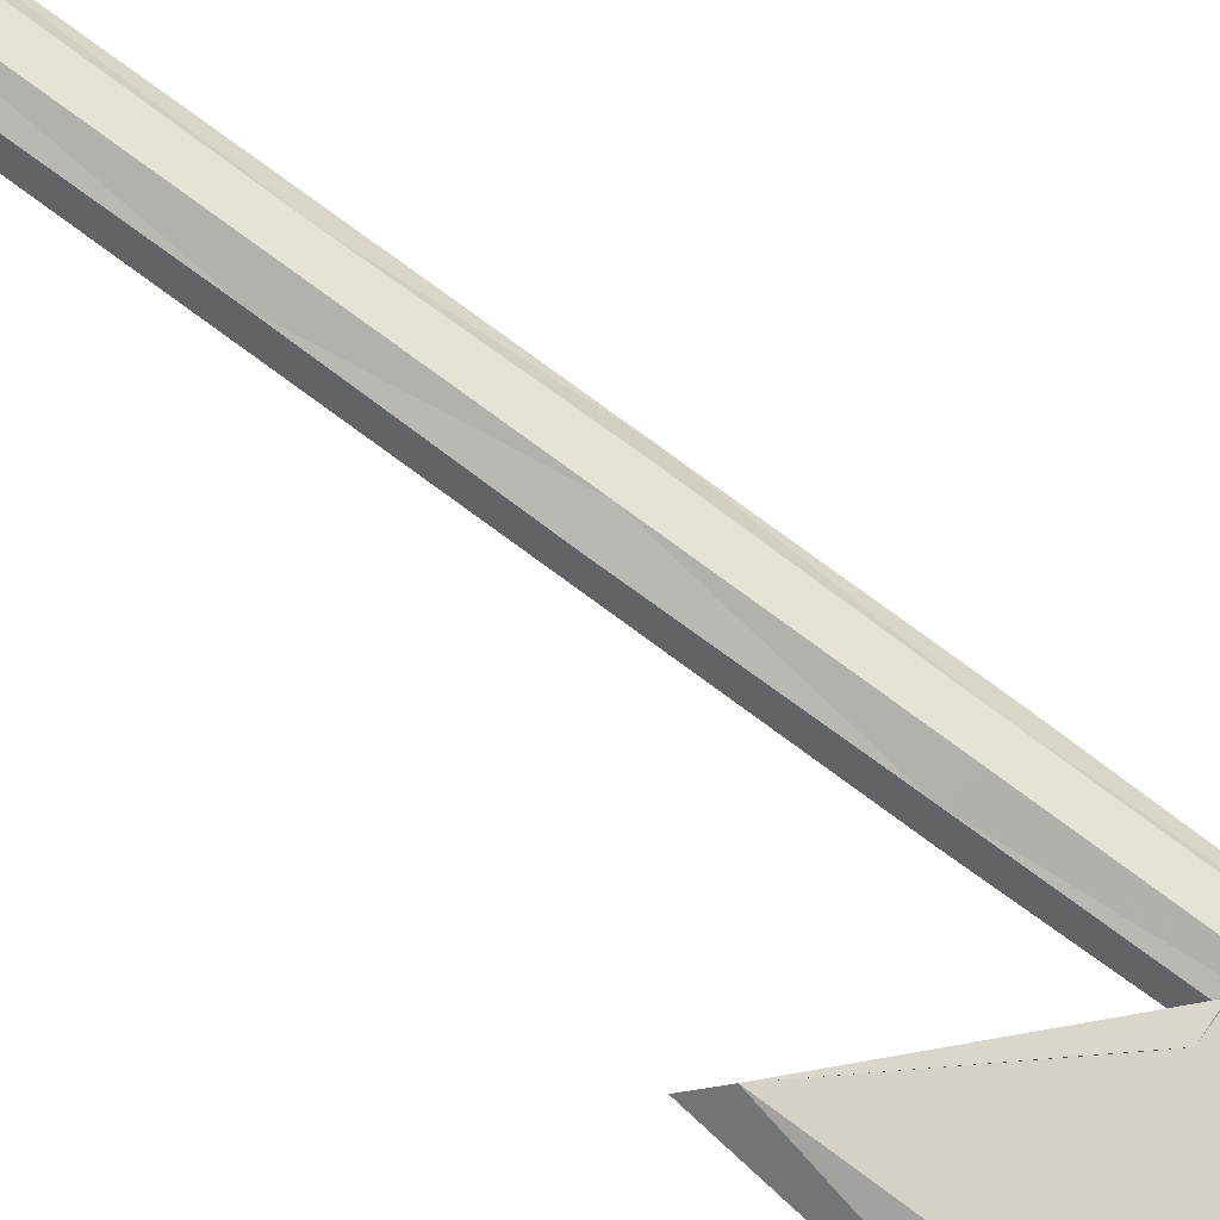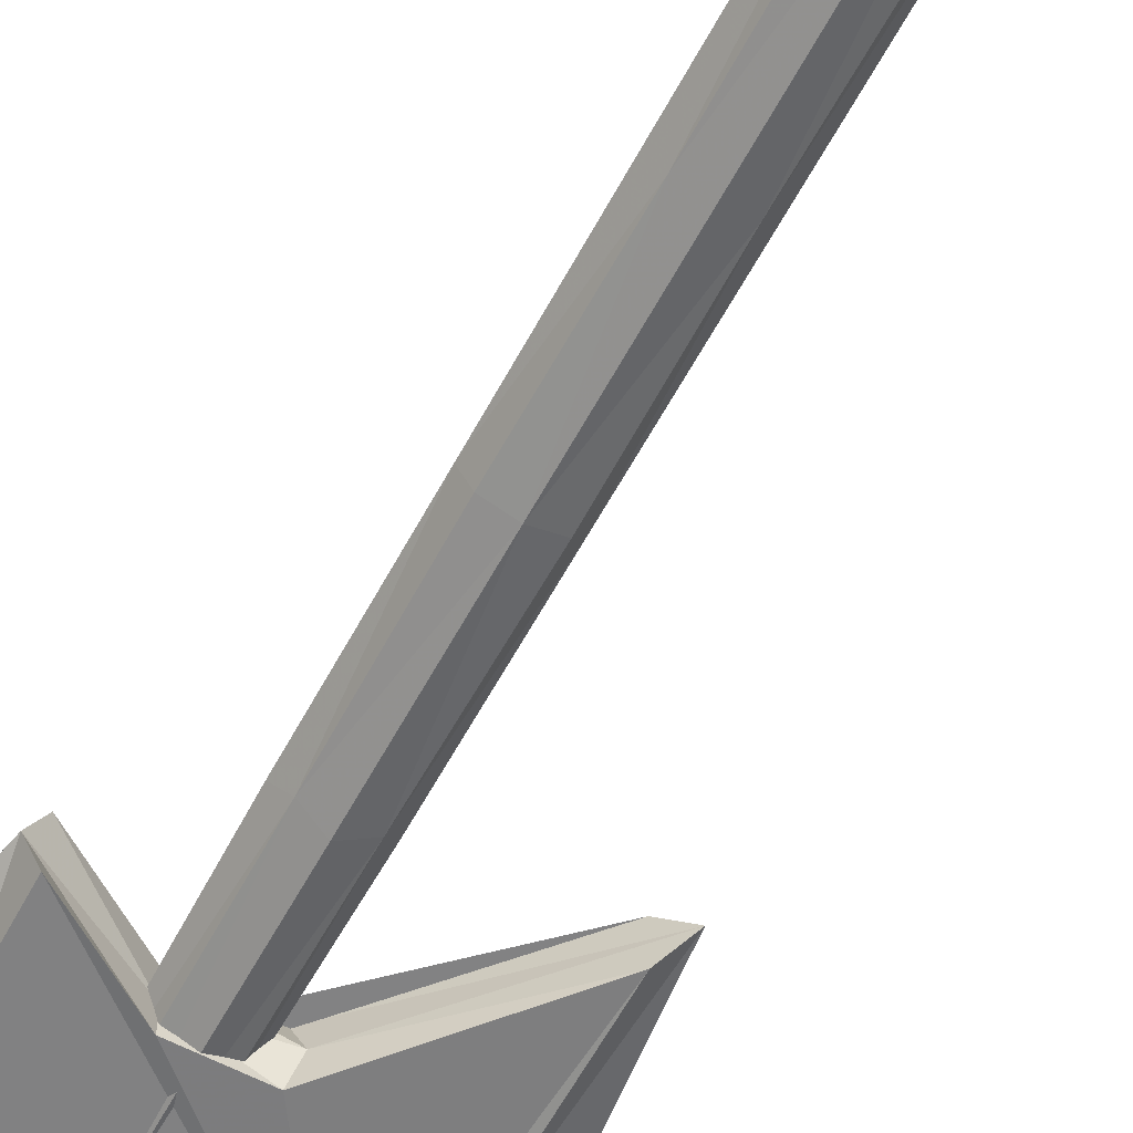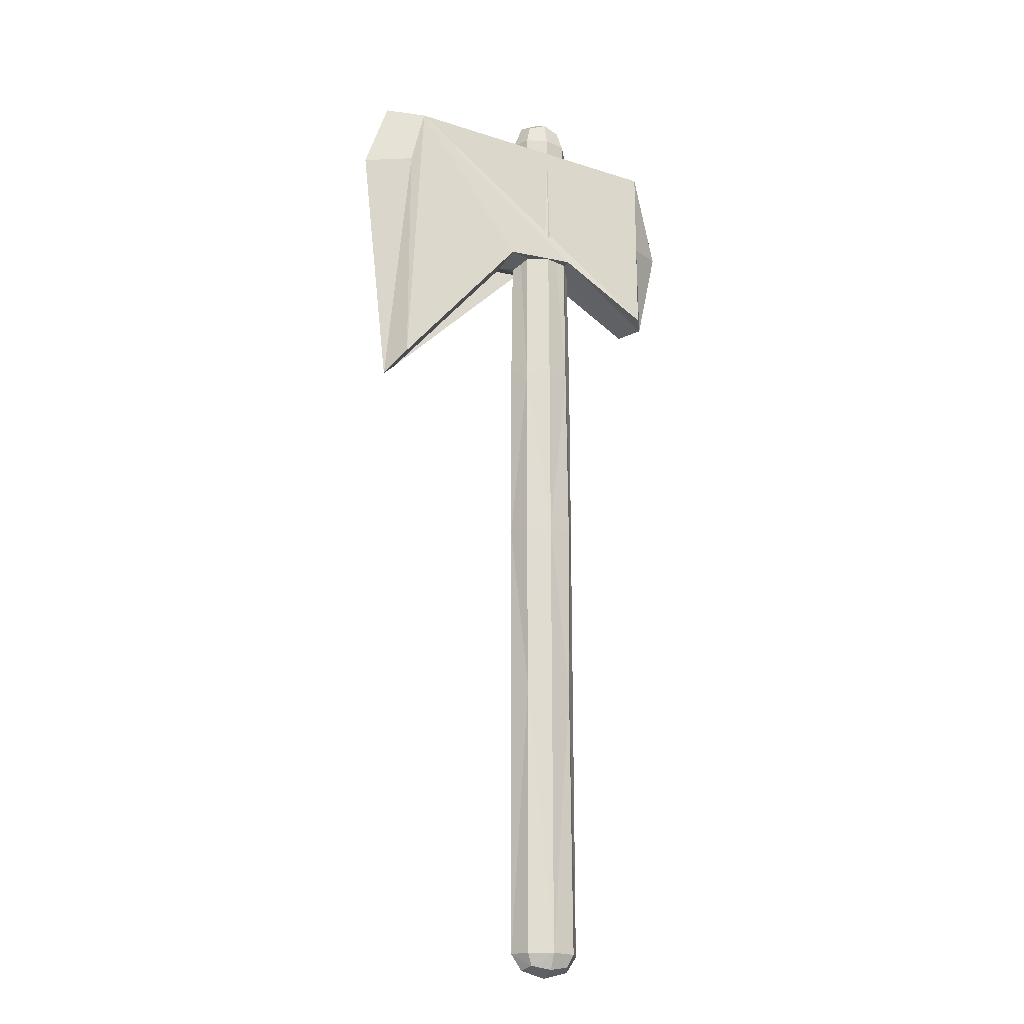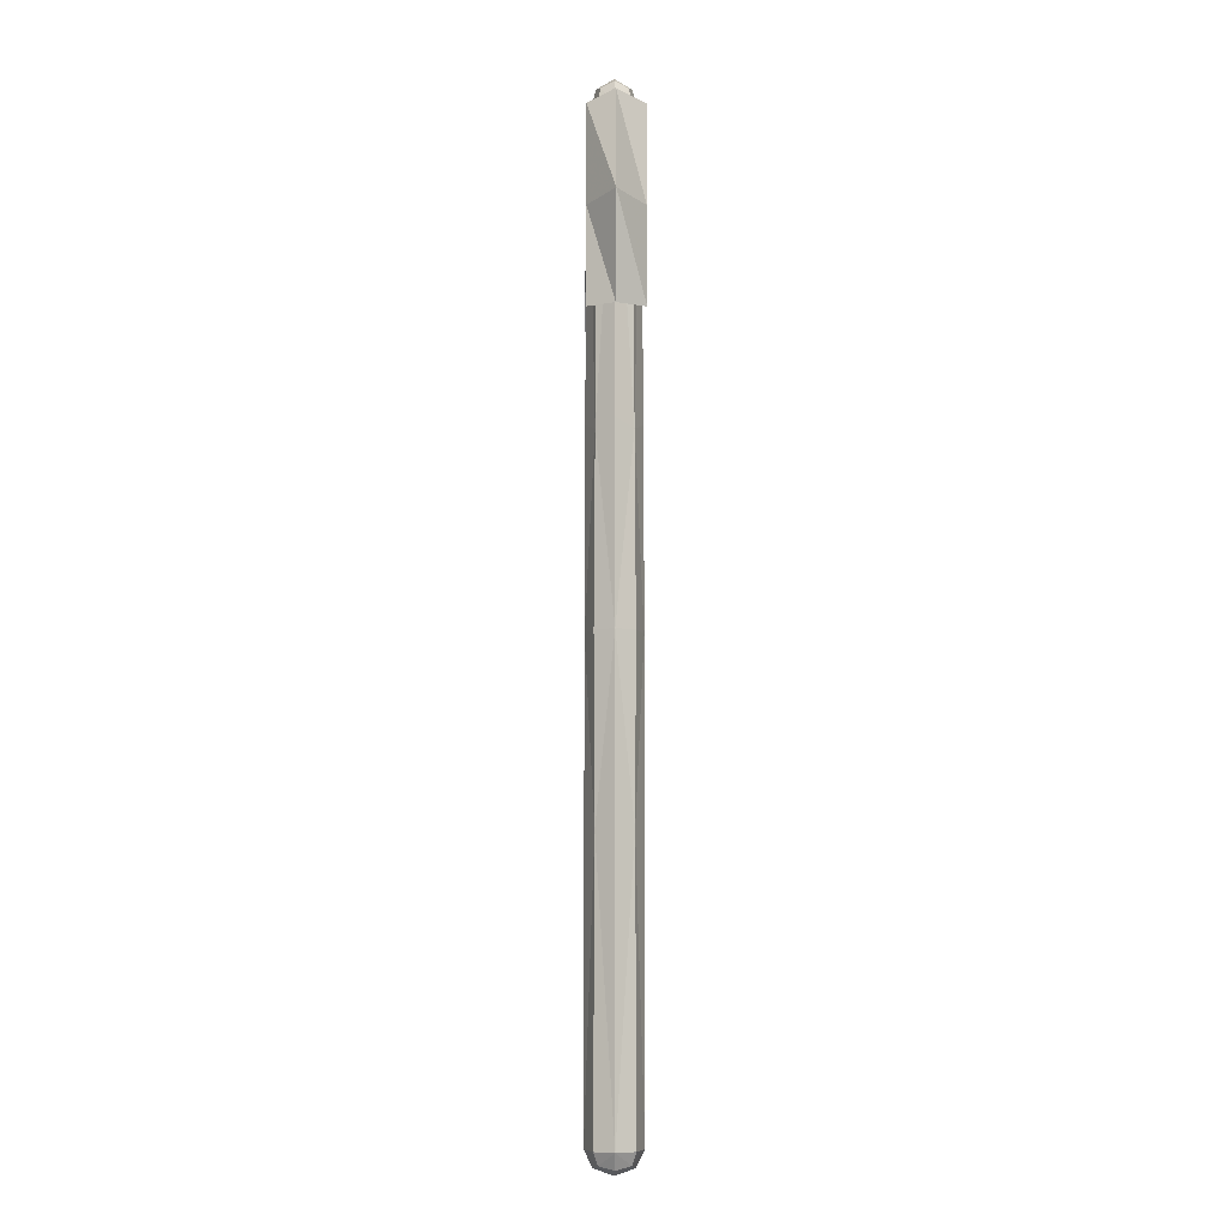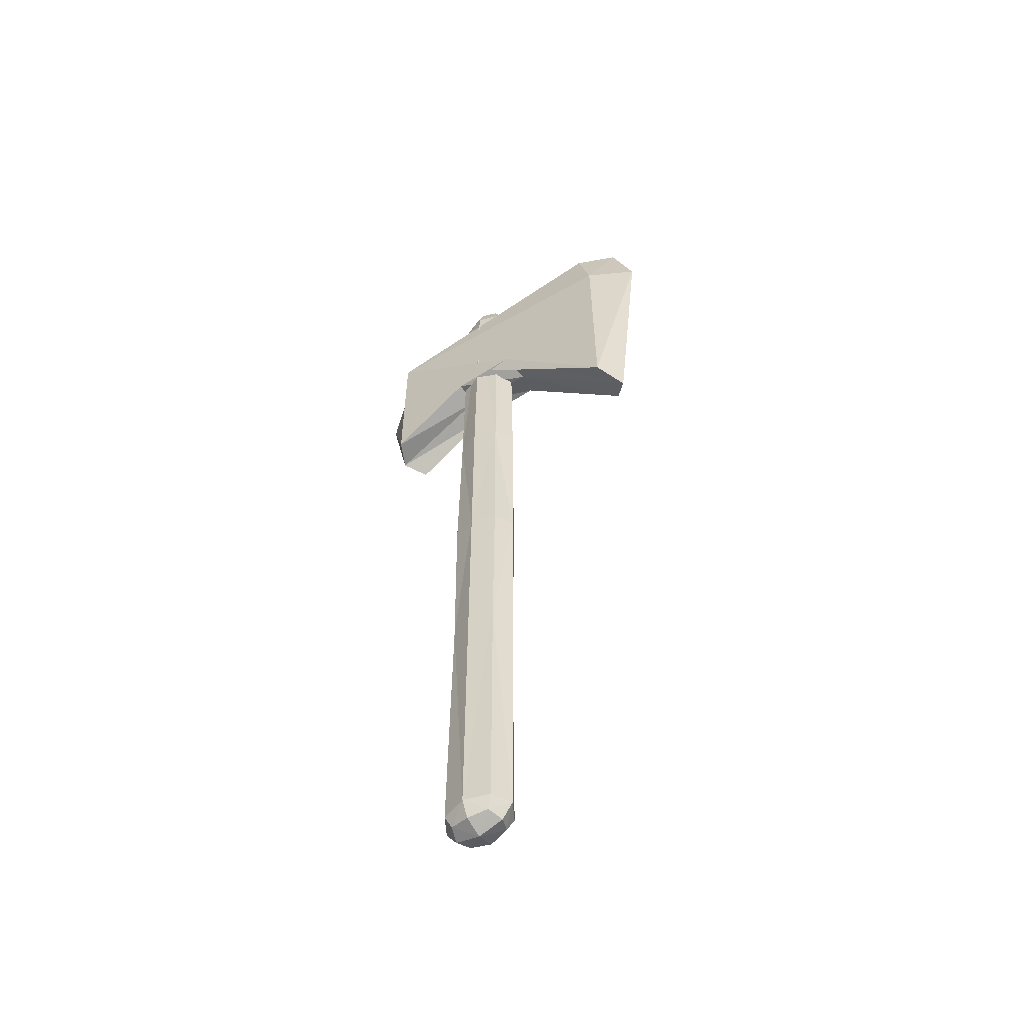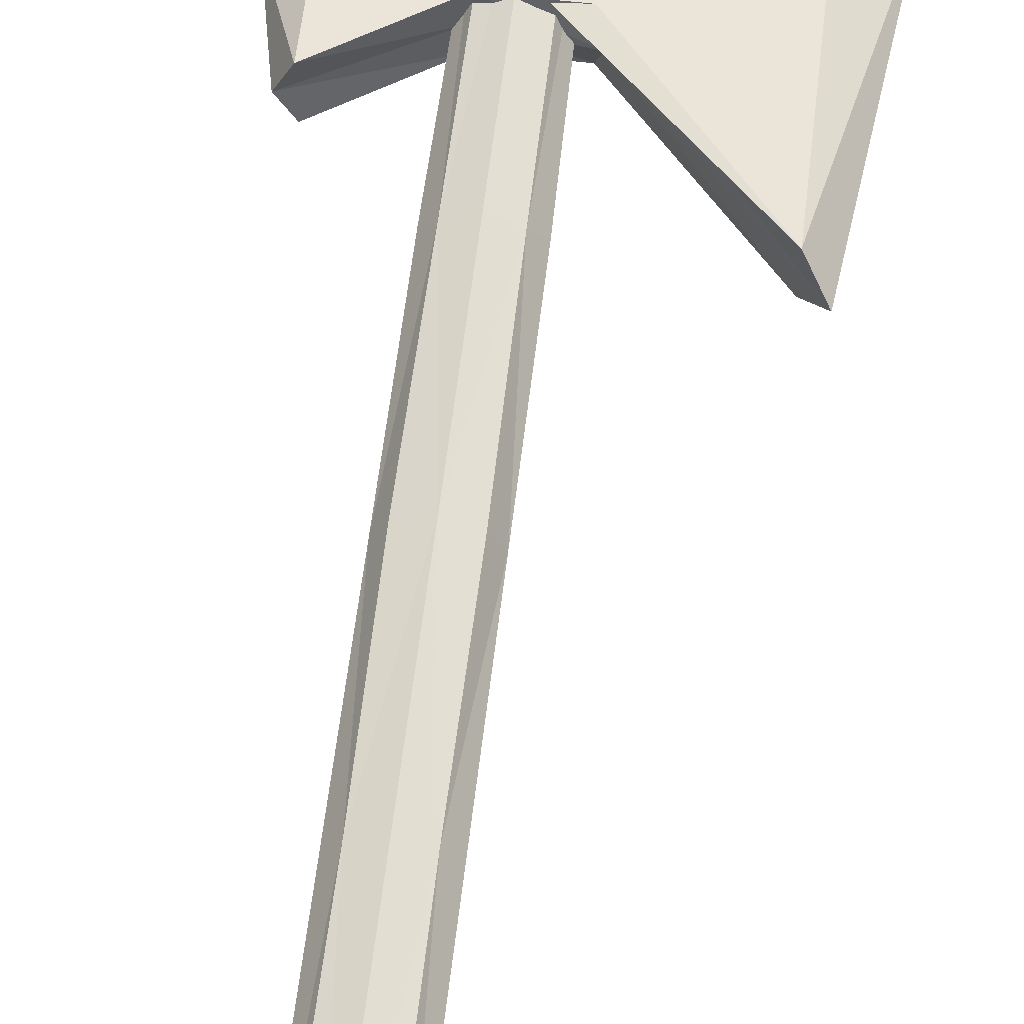
<metadata>
{"format":"obj","ext":"obj","renderer":"f3d","projection":"perspective","resolution":1024,"background":"white","views":[{"elev":79.3,"azim":126.2,"up":"+Z"},{"elev":-61.0,"azim":-28.3,"up":"+Z"},{"elev":-20.5,"azim":158.4,"up":"+Y"},{"elev":-8.3,"azim":-91.2,"up":"+Y"},{"elev":-57.4,"azim":33.9,"up":"+Y"},{"elev":59.4,"azim":6.7,"up":"+Z"}]}
</metadata>
<code>
g
v -0.2586 5.274 0.0179
v -0.2705 -0.2307 0.0269
v -0.0508 -0.2307 0.0269
v -0.0628 5.274 0.0179
v -0.2586 5.274 -0.1306
v -0.2705 -0.2307 -0.1396
v -0.0508 -0.2307 -0.1396
v -0.0628 5.274 -0.1306
v -0.0281 1.402 0.0442
v -0.2933 1.402 0.0442
v -0.2933 1.402 -0.1569
v -0.0281 1.402 -0.1569
v -0.0281 3.443 0.0442
v -0.2933 3.443 0.0442
v -0.2933 3.443 -0.1569
v -0.0281 3.443 -0.1569
v -0.1607 -0.2891 -0.0563
v -0.1607 5.364 -0.0564
v -0.1607 -0.1603 0.096
v -0.3616 -0.1603 -0.0563
v -0.1607 -0.1603 -0.2087
v 0.0403 -0.1603 -0.0563
v -0.1607 5.165 0.0795
v -0.1607 2.406 0.096
v -0.3398 5.165 -0.0564
v -0.3616 2.406 -0.0564
v -0.1607 5.165 -0.1922
v -0.1607 2.406 -0.2087
v 0.0403 2.406 -0.0563
v 0.0185 5.165 -0.0564
v -0.1607 -0.2505 -0.163
v -0.02 -0.2505 -0.0563
v -0.1607 -0.2505 0.0503
v -0.3014 -0.2505 -0.0563
v -0.1607 5.304 -0.1514
v -0.2861 5.304 -0.0564
v -0.1607 5.304 0.0387
v -0.0353 5.304 -0.0564
v -0.3014 -0.1603 0.0503
v -0.02 -0.1603 0.0503
v -0.1607 1.349 0.096
v -0.3014 -0.1603 -0.163
v -0.3616 1.349 -0.0563
v -0.02 -0.1603 -0.163
v -0.1607 1.349 -0.2087
v 0.0403 1.349 -0.0563
v -0.0353 5.165 0.0387
v -0.2861 5.165 0.0387
v -0.1607 3.492 0.096
v -0.3014 2.406 0.0503
v -0.02 2.406 0.0503
v -0.2861 5.165 -0.1514
v -0.3616 3.492 -0.0564
v -0.3014 2.406 -0.163
v -0.0353 5.165 -0.1514
v -0.1607 3.492 -0.2087
v -0.02 2.406 -0.163
v 0.0403 3.492 -0.0564
g name0
f 6 31 17 34
f 7 32 17 31
f 3 33 17 32
f 2 34 17 33
f 8 35 18 38
f 5 36 18 35
f 1 37 18 36
f 4 38 18 37
f 10 39 19 41
f 2 33 19 39
f 3 40 19 33
f 9 41 19 40
f 11 42 20 43
f 6 34 20 42
f 2 39 20 34
f 10 43 20 39
f 12 44 21 45
f 7 31 21 44
f 6 42 21 31
f 11 45 21 42
f 9 40 22 46
f 3 32 22 40
f 7 44 22 32
f 12 46 22 44
f 13 47 23 49
f 4 37 23 47
f 1 48 23 37
f 14 49 23 48
f 14 50 24 49
f 10 41 24 50
f 9 51 24 41
f 13 49 24 51
f 14 48 25 53
f 1 36 25 48
f 5 52 25 36
f 15 53 25 52
f 15 54 26 53
f 11 43 26 54
f 10 50 26 43
f 14 53 26 50
f 15 52 27 56
f 5 35 27 52
f 8 55 27 35
f 16 56 27 55
f 16 57 28 56
f 12 45 28 57
f 11 54 28 45
f 15 56 28 54
f 13 51 29 58
f 9 46 29 51
f 12 57 29 46
f 16 58 29 57
f 16 55 30 58
f 8 38 30 55
f 4 47 30 38
f 13 58 30 47
g
v -0.7934 4.985 0.0921
v -0.7934 3.941 0.0921
v -0.2962 4.273 0.0921
v 0.0898 4.273 0.0921
v 0.7877 3.459 0.0698
v 0.7877 4.819 0.0796
v 0.6984 5.172 0.0564
v -0.7934 4.985 -0.2084
v -0.7934 3.941 -0.2084
v -0.2962 4.273 -0.2084
v 0.0898 4.273 -0.2084
v 0.7877 3.459 -0.1861
v 0.7877 4.819 -0.196
v 0.6984 5.172 -0.1728
v -0.8705 5.035 -0.0639
v -0.8705 3.941 -0.0639
v -0.2962 4.273 -0.0639
v 0.1262 4.214 -0.0639
v 0.8944 3.337 -0.0639
v 1.056 4.819 -0.0639
v 0.9184 5.224 -0.0639
v -0.7934 4.458 0.0921
v -0.9848 4.484 -0.0639
v -0.7934 4.458 -0.2084
v -0.5714 4.965 0.0868
v -0.6043 4.966 -0.0639
v -0.5714 4.965 -0.2031
v 0.51 5.112 0.061
v 0.6925 5.157 -0.0639
v 0.51 5.112 -0.1773
g name1
f 74 67 68 75
f 75 61 60 74
f 75 68 69 76
f 76 62 61 75
f 76 69 70 77
f 77 63 62 76
f 77 70 71 78
f 78 64 63 77
f 78 71 72 79
f 79 65 64 78
f 80 59 73 81
f 81 74 60 80
f 81 73 66 82
f 82 67 74 81
f 84 73 59 83
f 85 66 73 84
f 59 80 60 61 62 63 64 65 86 83
f 72 71 70 69 68 67 82 66 85 88
f 86 65 79 87
f 87 84 83 86
f 87 79 72 88
f 88 85 84 87

</code>
